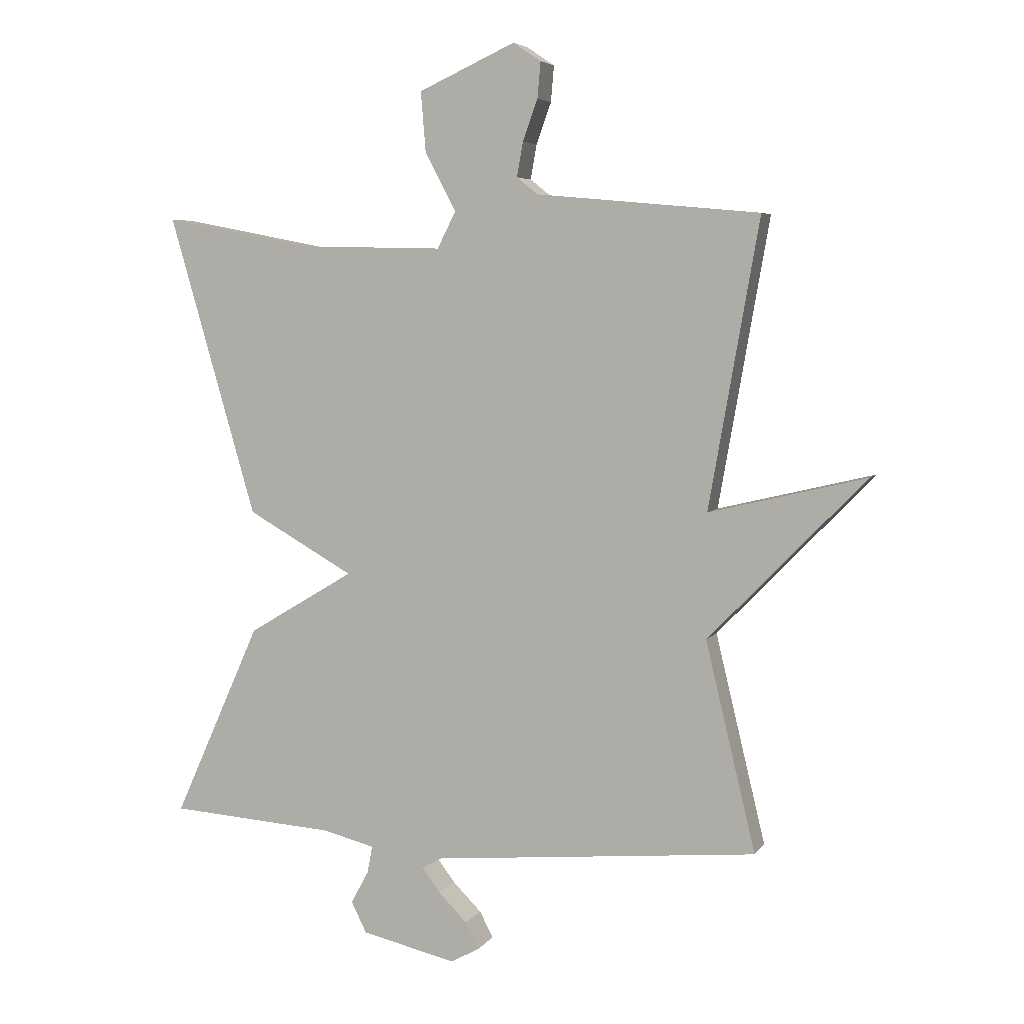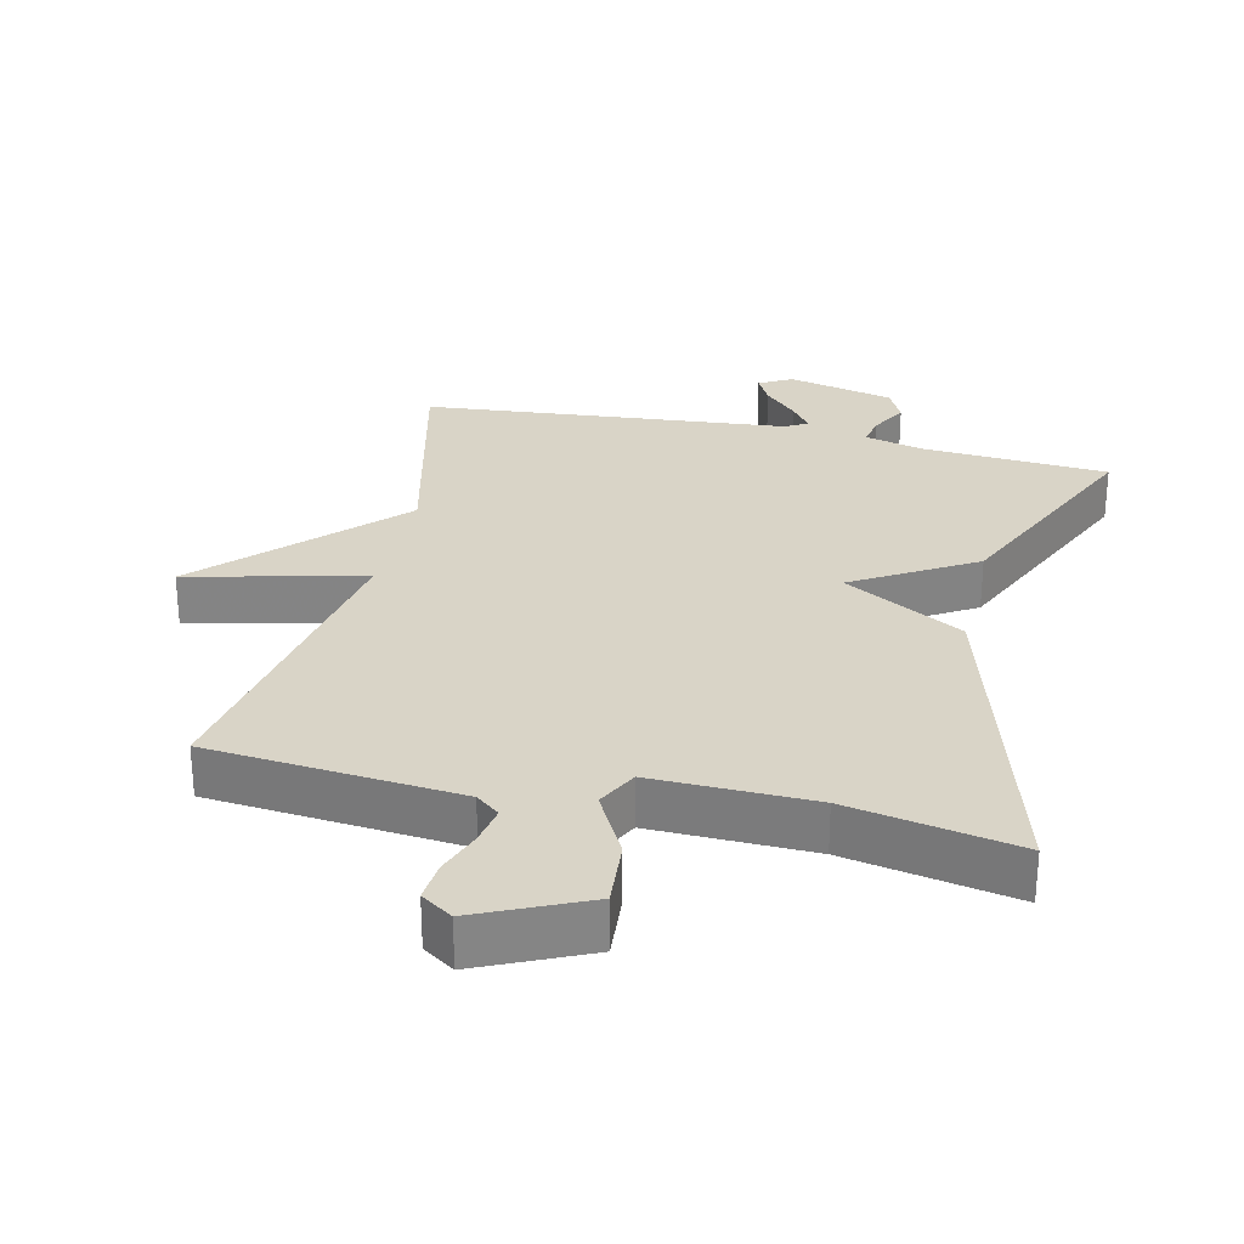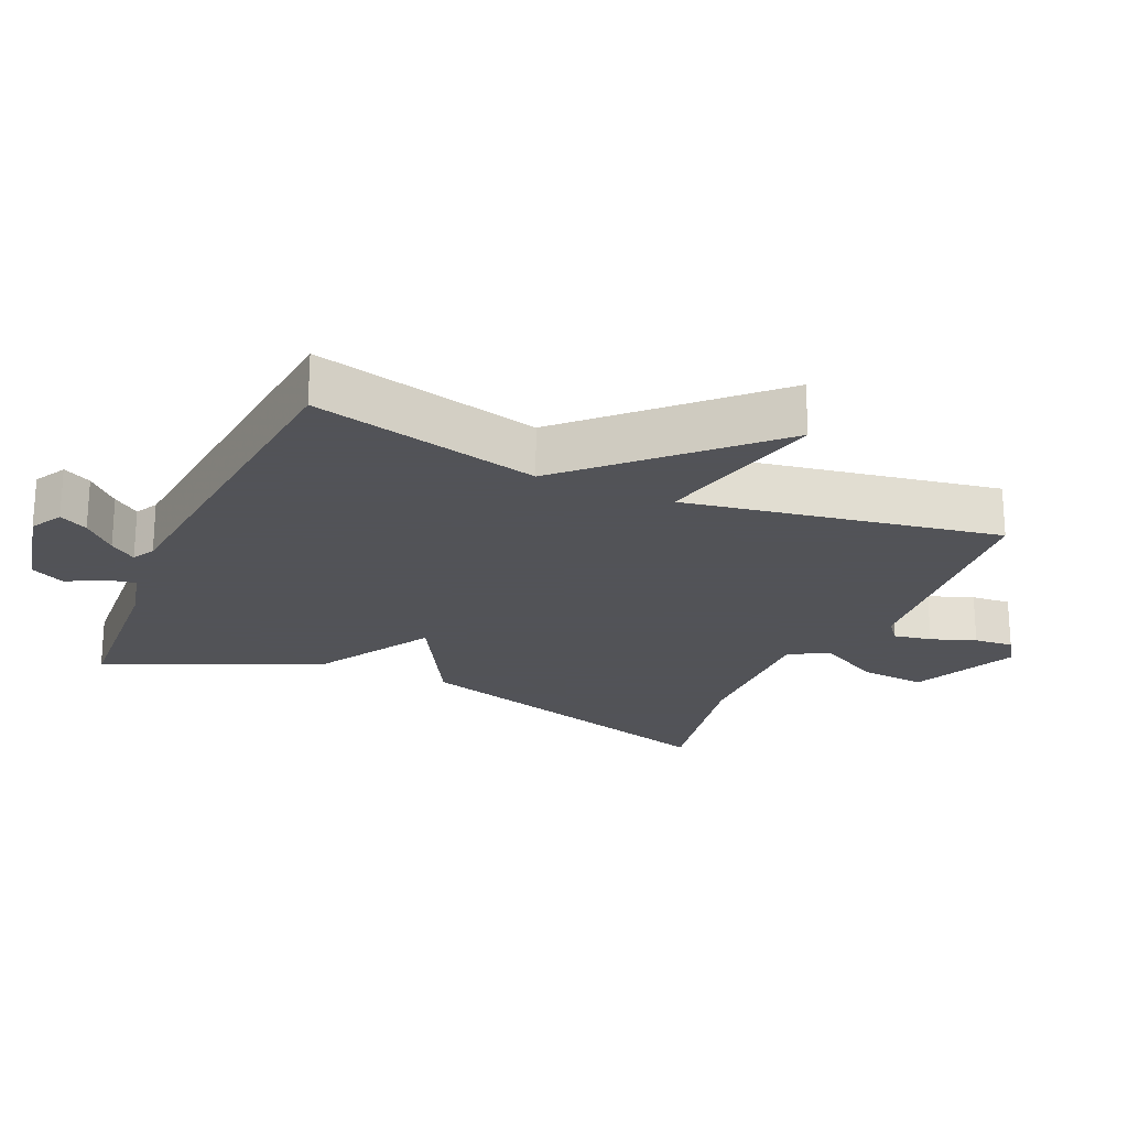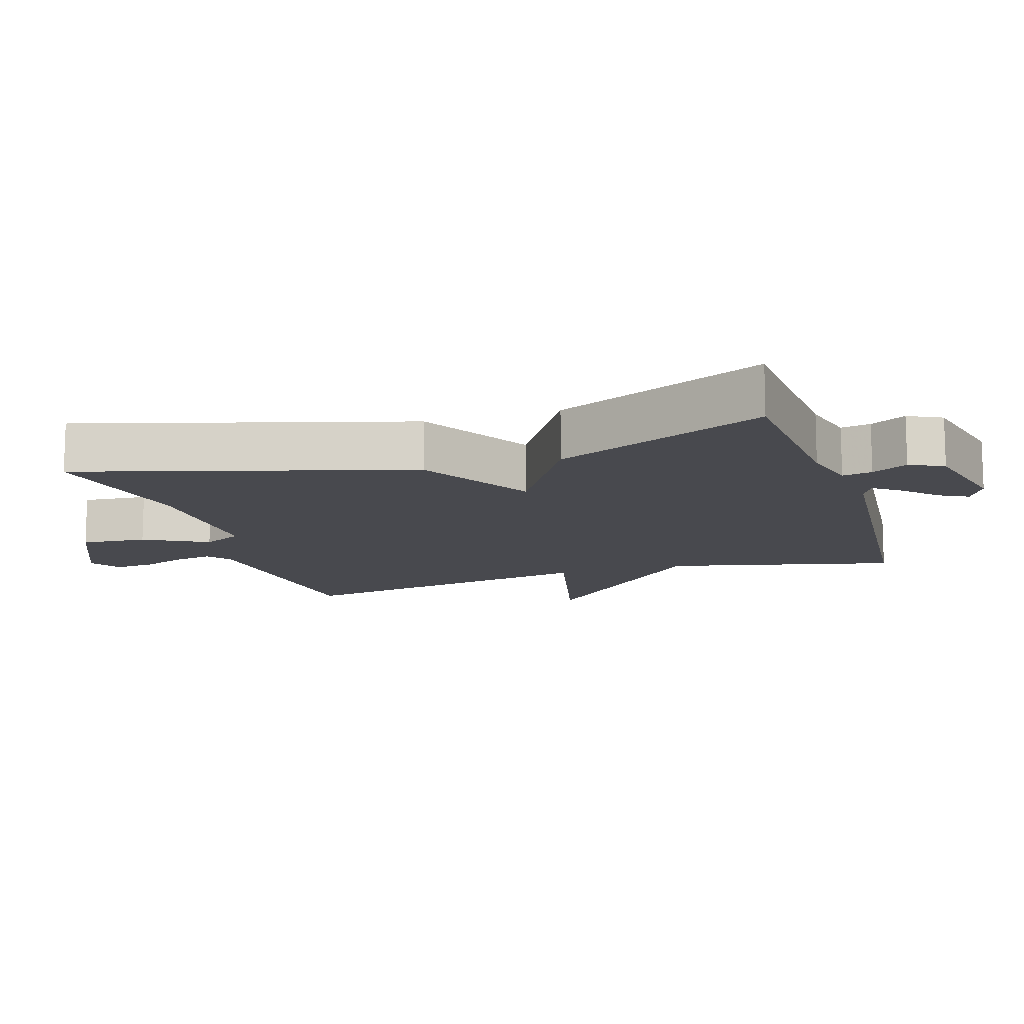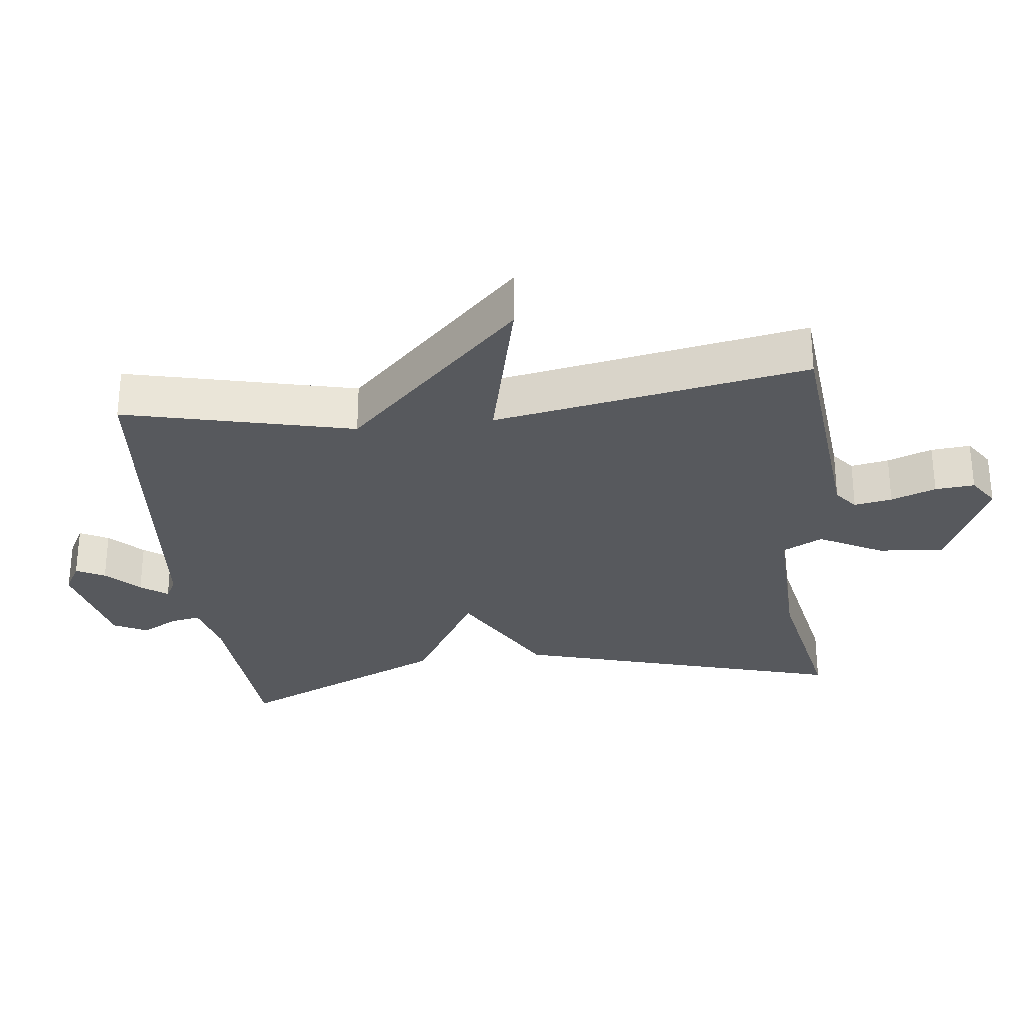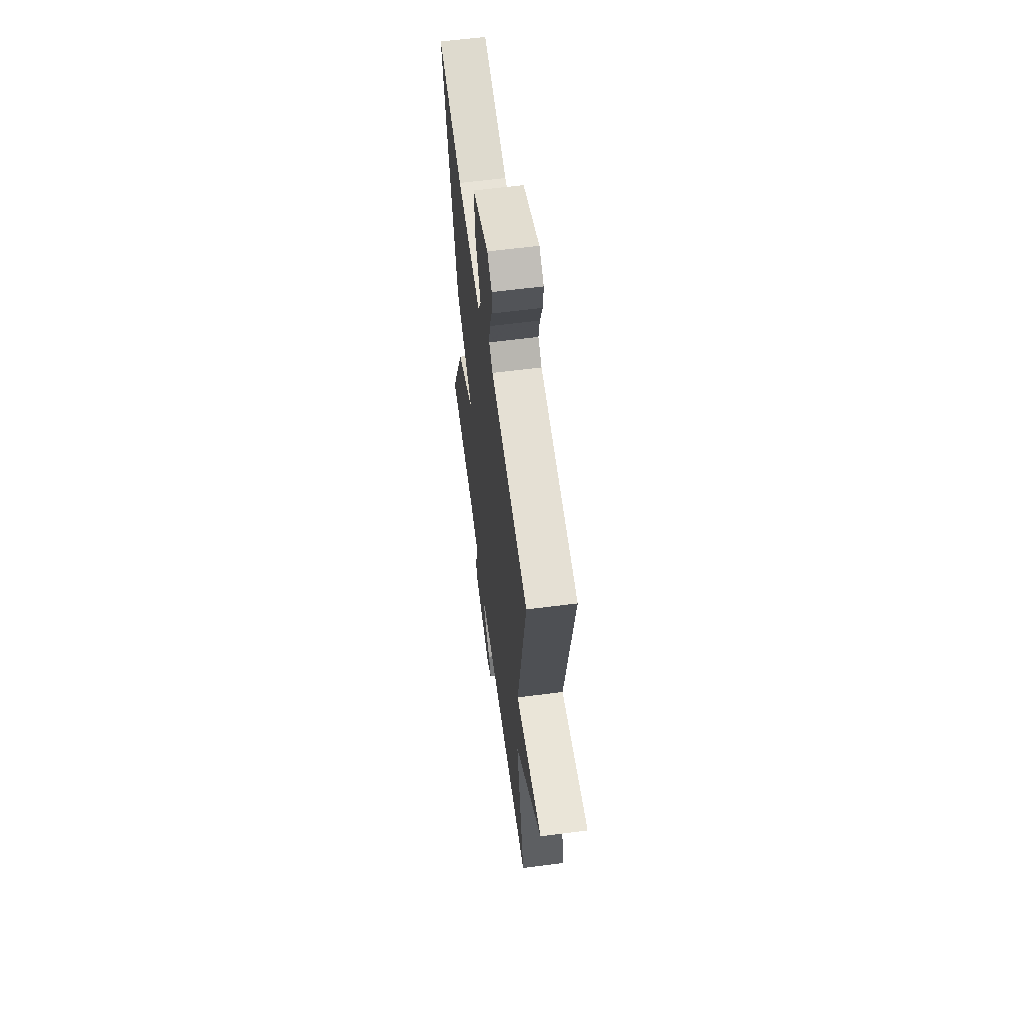
<metadata>
{"format":"obj","ext":"obj","renderer":"f3d","projection":"perspective","resolution":1024,"background":"white","views":[{"elev":5.5,"azim":-161.4,"up":"+Z"},{"elev":28.6,"azim":13.0,"up":"+Y"},{"elev":-22.5,"azim":-113.9,"up":"+Y"},{"elev":-12.6,"azim":107.5,"up":"+Y"},{"elev":-29.5,"azim":-83.1,"up":"+Y"},{"elev":60.9,"azim":-97.5,"up":"+Z"}]}
</metadata>
<code>
v -0.5 0.07 0.5
v -0.14 0.07 0.533
v -0.106 0.07 0.56
v -0.116 0.07 0.616
v -0.14 0.07 0.682
v -0.145 0.07 0.74
v -0.1 0.07 0.77
v 0.056 0.07 0.699
v 0.048 0.07 0.602
v -0.002 0.07 0.508
v 0.028 0.07 0.449
v 0.258 0.07 0.454
v 0.5 0.07 0.5
v 0.359 0.07 0.014
v 0.187 0.07 -0.083
v 0.359 0.07 -0.186
v 0.5 0.07 -0.5
v 0.232 0.07 -0.518
v 0.148 0.07 -0.539
v 0.156 0.07 -0.583
v 0.185 0.07 -0.636
v 0.16 0.07 -0.686
v 0.007 0.07 -0.721
v -0.04 0.07 -0.695
v -0.018 0.07 -0.653
v 0.029 0.07 -0.606
v 0.058 0.07 -0.567
v 0.025 0.07 -0.549
v -0.5 0.07 -0.5
v -0.419 0.07 -0.163
v -0.672 0.07 0.098
v -0.419 0.07 0.037
v -0.5 0 0.5
v -0.14 0 0.533
v -0.106 0 0.56
v -0.116 0 0.616
v -0.14 0 0.682
v -0.145 0 0.74
v -0.1 0 0.77
v 0.056 0 0.699
v 0.048 0 0.602
v -0.002 0 0.508
v 0.028 0 0.449
v 0.258 0 0.454
v 0.5 0 0.5
v 0.359 0 0.014
v 0.187 0 -0.083
v 0.359 0 -0.186
v 0.5 0 -0.5
v 0.232 0 -0.518
v 0.148 0 -0.539
v 0.156 0 -0.583
v 0.185 0 -0.636
v 0.16 0 -0.686
v 0.007 0 -0.721
v -0.04 0 -0.695
v -0.018 0 -0.653
v 0.029 0 -0.606
v 0.058 0 -0.567
v 0.025 0 -0.549
v -0.5 0 -0.5
v -0.419 0 -0.163
v -0.672 0 0.098
v -0.419 0 0.037
f 30 31 32
f 28 29 30
f 27 28 30 32
f 24 25 26
f 23 24 26
f 22 23 26
f 21 22 26
f 20 21 26
f 19 20 26 27
f 15 16 17 18
f 15 18 19
f 12 13 14 15
f 11 12 15
f 32 1 2
f 27 32 2
f 19 27 2
f 15 19 2
f 11 15 2
f 10 11 2
f 8 9 10
f 7 8 10
f 6 7 10
f 5 6 10
f 4 5 10
f 10 2 3
f 3 4 10
f 64 63 62
f 62 61 60
f 64 62 60 59
f 58 57 56
f 58 56 55
f 58 55 54
f 58 54 53
f 58 53 52
f 59 58 52 51
f 50 49 48 47
f 51 50 47
f 47 46 45 44
f 47 44 43
f 34 33 64
f 34 64 59
f 34 59 51
f 34 51 47
f 34 47 43
f 34 43 42
f 42 41 40
f 42 40 39
f 42 39 38
f 42 38 37
f 42 37 36
f 35 34 42
f 42 36 35
f 1 33 34 2
f 2 34 35 3
f 3 35 36 4
f 4 36 37 5
f 5 37 38 6
f 6 38 39 7
f 7 39 40 8
f 8 40 41 9
f 9 41 42 10
f 10 42 43 11
f 11 43 44 12
f 12 44 45 13
f 13 45 46 14
f 14 46 47 15
f 15 47 48 16
f 16 48 49 17
f 17 49 50 18
f 18 50 51 19
f 19 51 52 20
f 20 52 53 21
f 21 53 54 22
f 22 54 55 23
f 23 55 56 24
f 24 56 57 25
f 25 57 58 26
f 26 58 59 27
f 27 59 60 28
f 28 60 61 29
f 29 61 62 30
f 30 62 63 31
f 31 63 64 32
f 32 64 33 1

</code>
